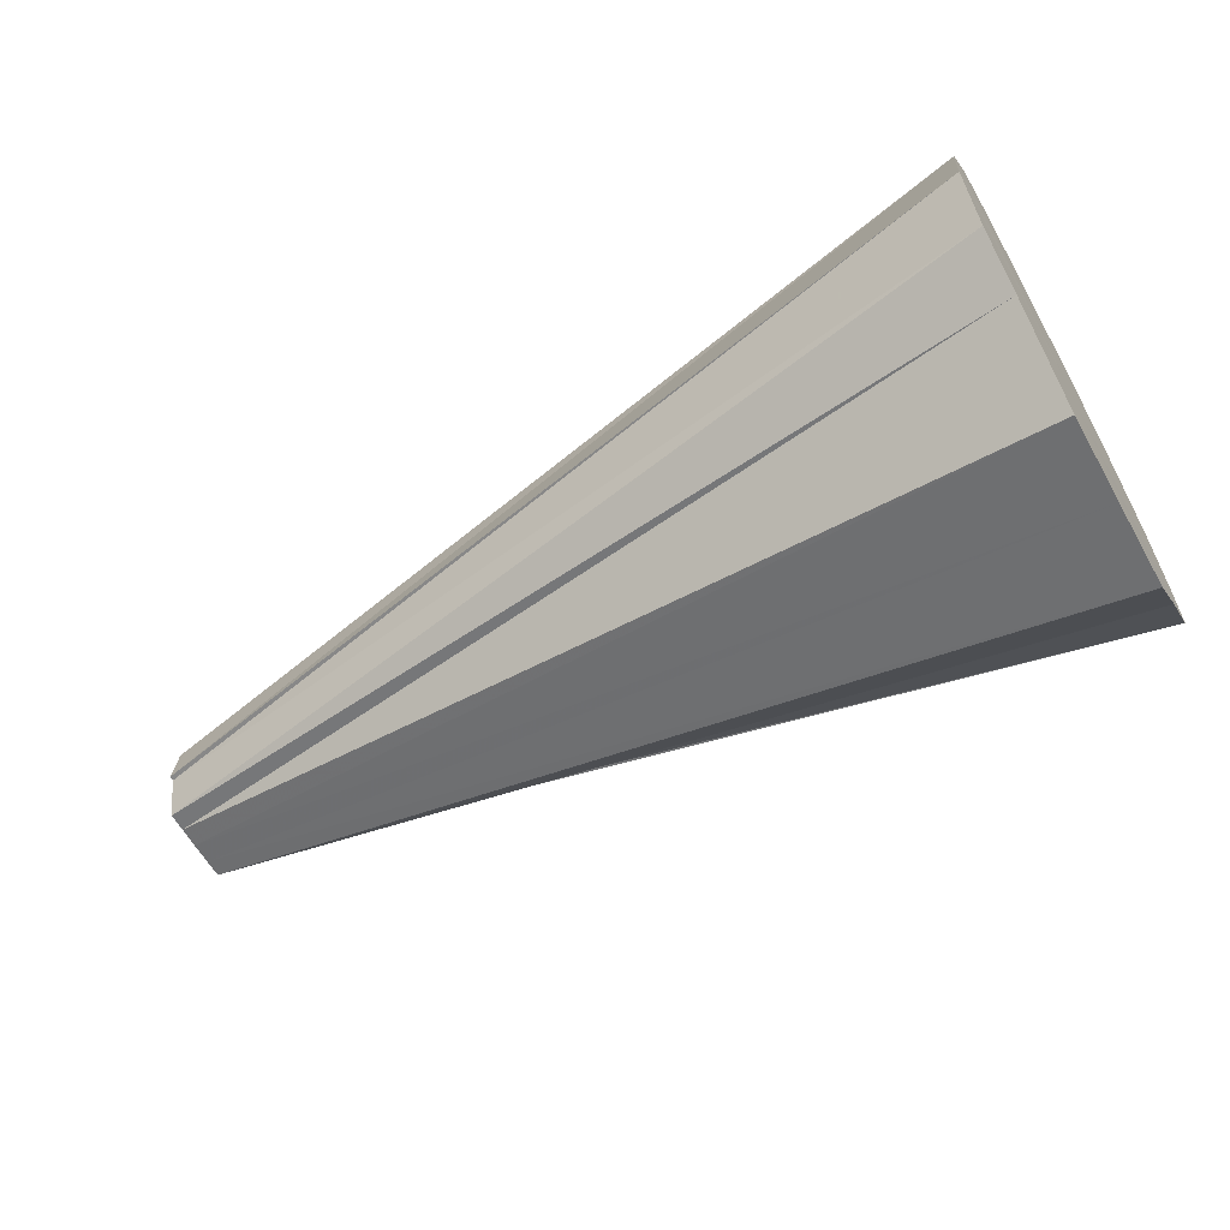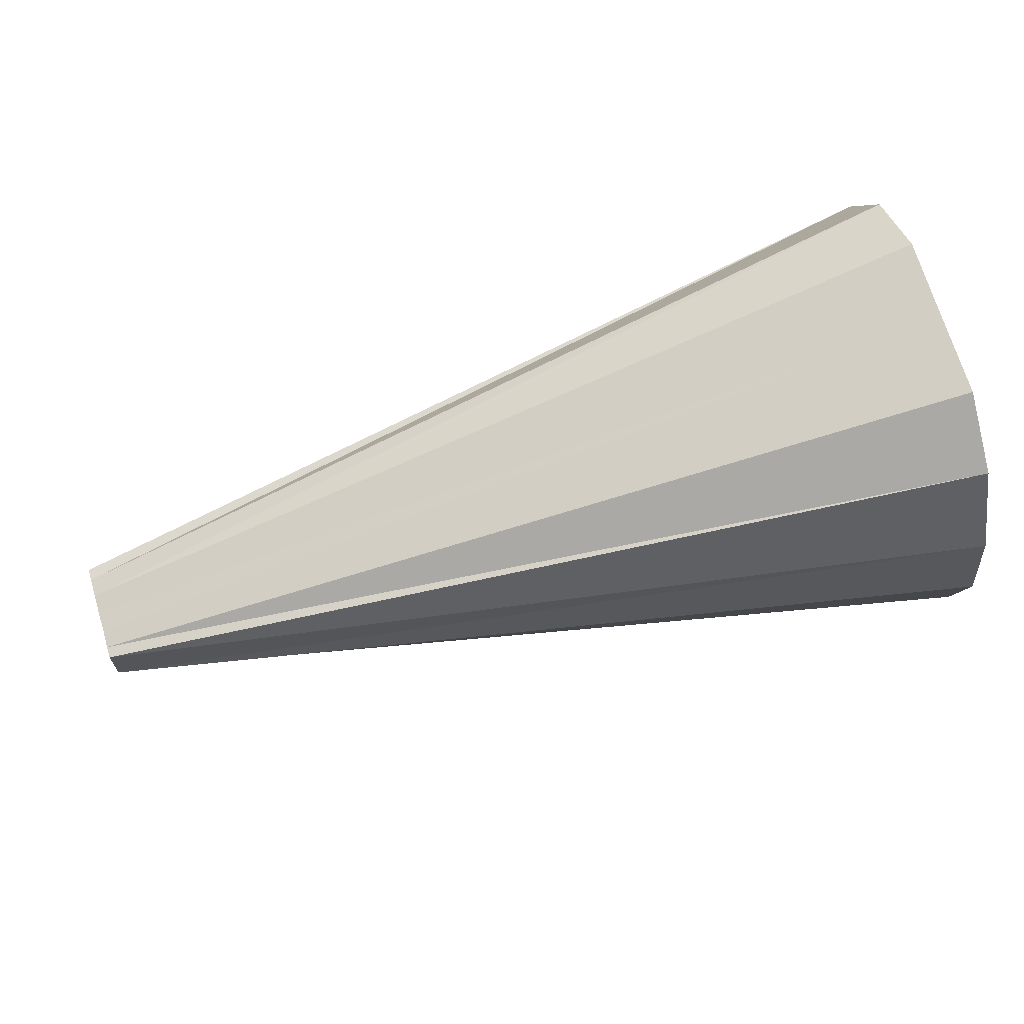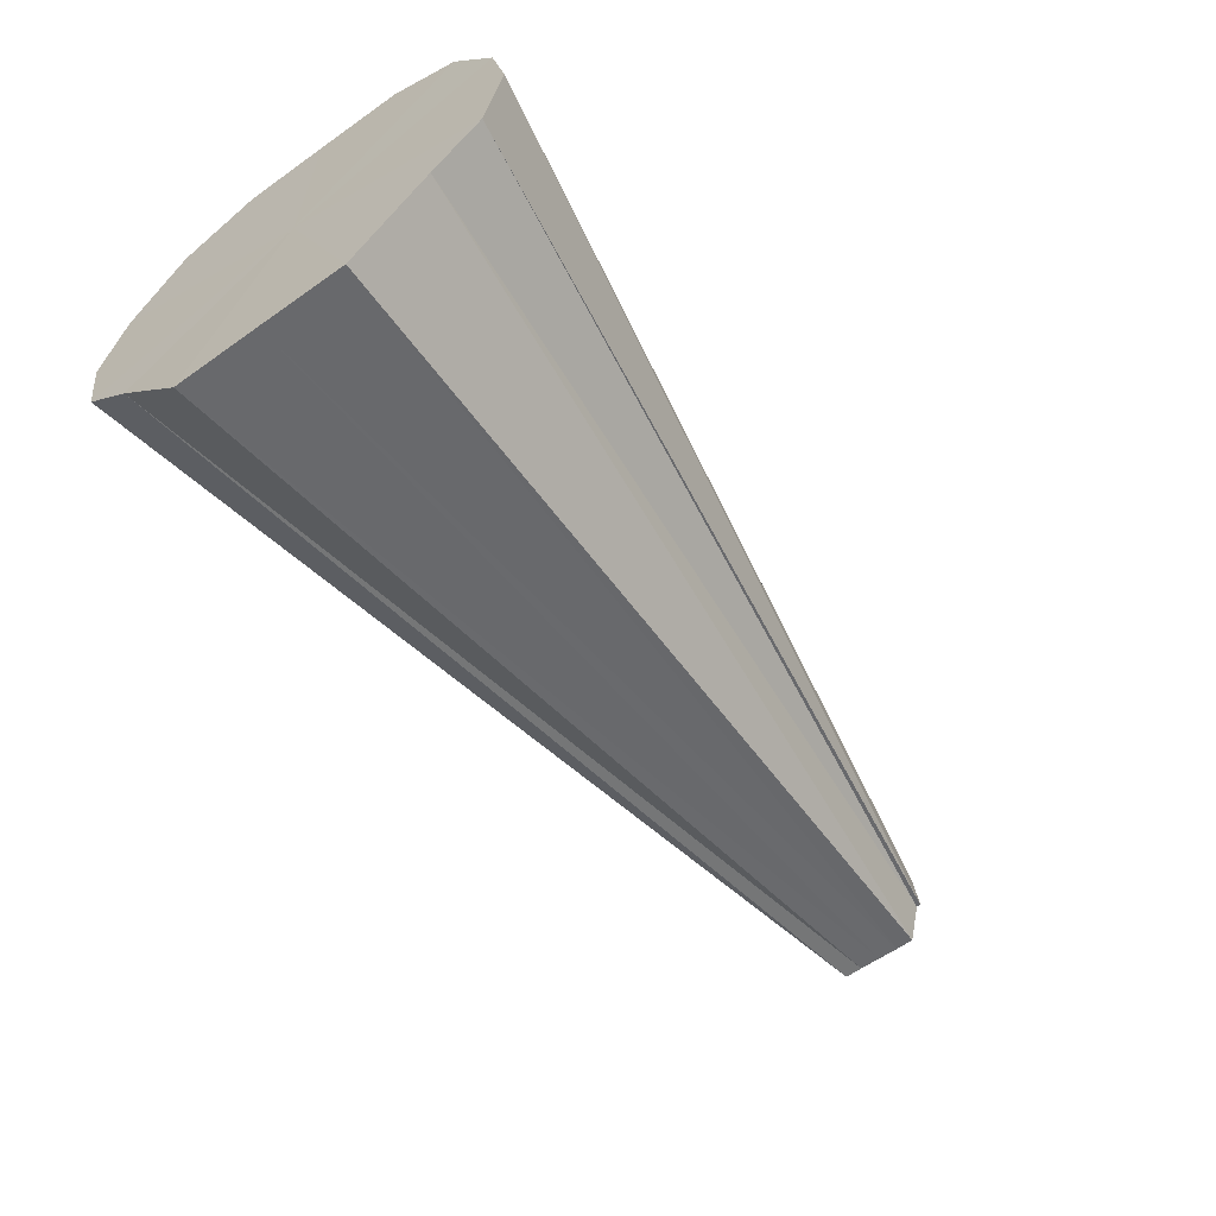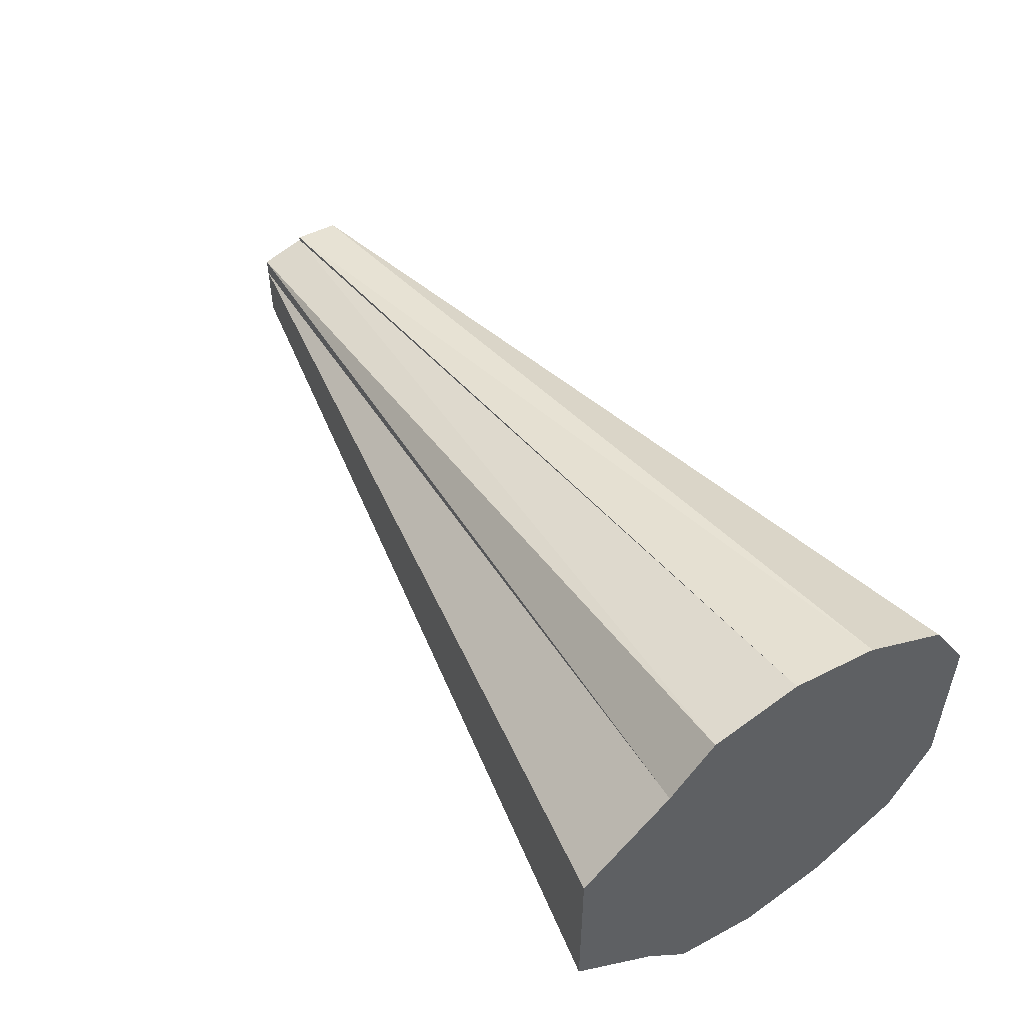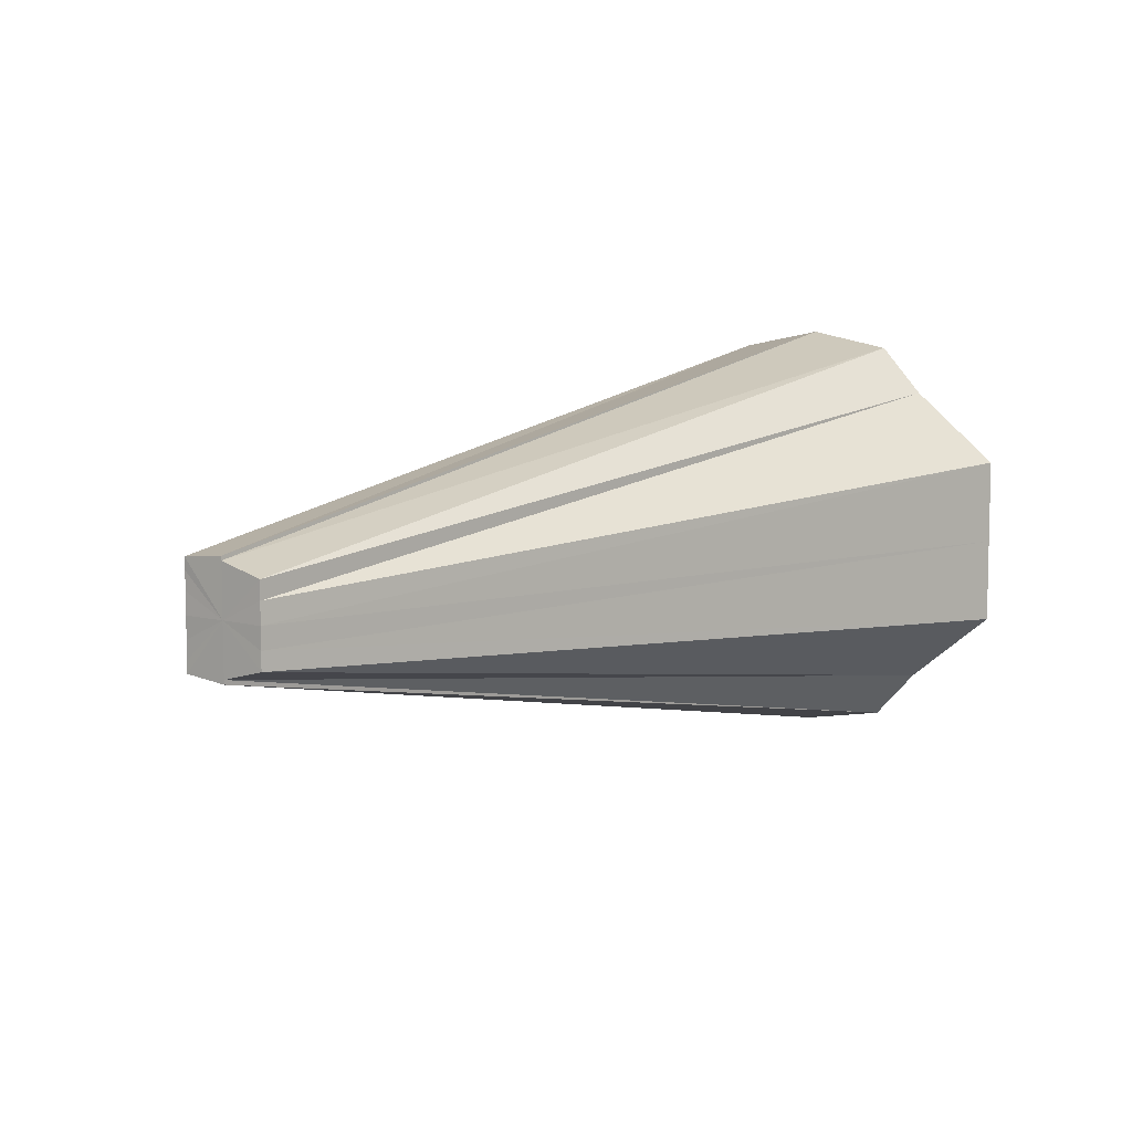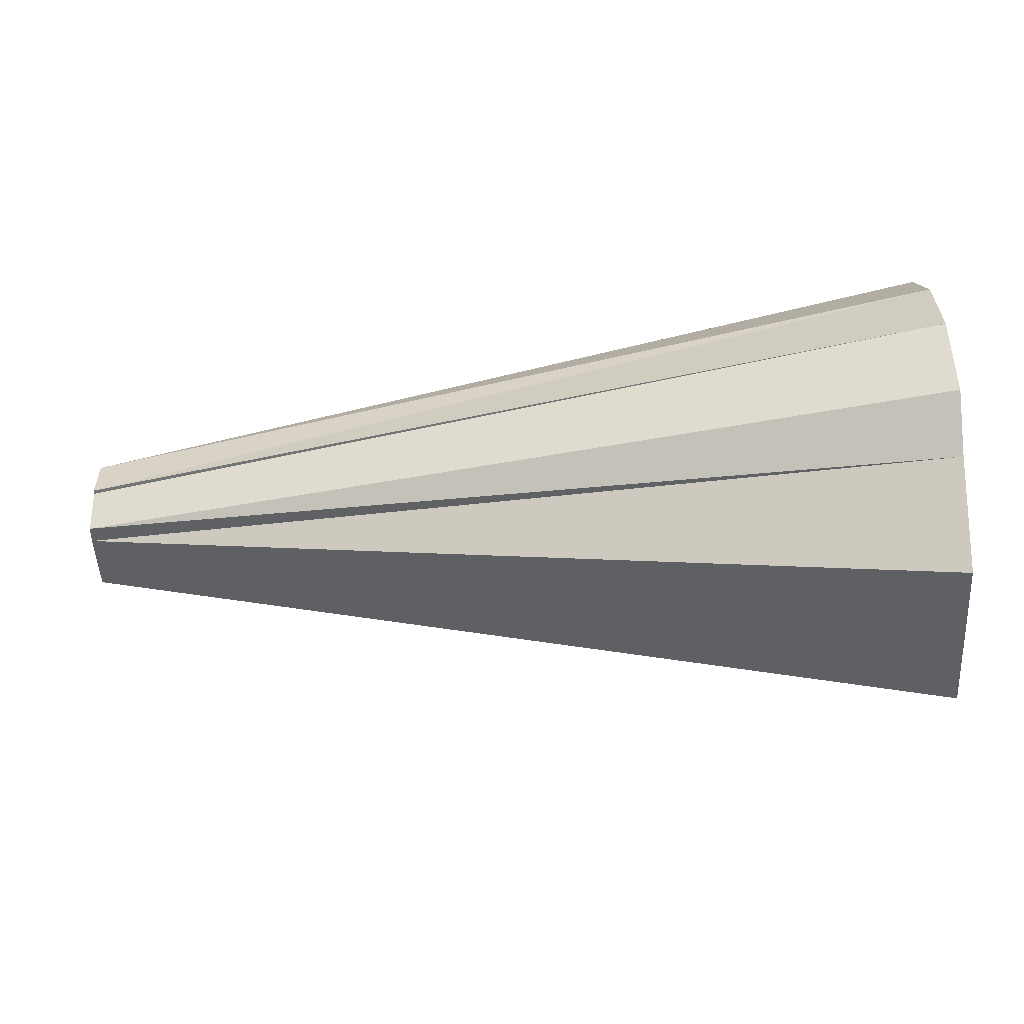
<metadata>
{"format":"obj","ext":"obj","renderer":"f3d","projection":"perspective","resolution":1024,"background":"white","views":[{"elev":-61.7,"azim":29.3,"up":"+Y"},{"elev":70.5,"azim":-16.6,"up":"+Y"},{"elev":-61.5,"azim":126.0,"up":"+Y"},{"elev":51.6,"azim":56.0,"up":"+Z"},{"elev":7.4,"azim":-51.0,"up":"+Z"},{"elev":-50.7,"azim":3.0,"up":"+Y"}]}
</metadata>
<code>
o 10889
v 2175 1862 7.883
v 2175 1862 7.902
v 2174 1862 7.883
v 2175 1862 7.918
v 2174 1862 7.888
v 2175 1862 7.902
v 2174 1862 7.883
v 2175 1862 7.929
v 2174 1862 7.891
v 2175 1862 7.932
v 2174 1862 7.894
v 2174 1862 7.895
v 2175 1862 7.929
v 2174 1862 7.888
v 2174 1862 7.891
v 2174 1862 7.872
v 2174 1862 7.875
v 2174 1862 7.894
v 2174 1862 7.891
v 2174 1862 7.875
v 2174 1862 7.872
v 2174 1862 7.878
v 2174 1862 7.895
v 2174 1862 7.894
v 2175 1862 7.929
v 2175 1862 7.929
v 2175 1862 7.918
v 2175 1862 7.932
v 2174 1862 7.895
v 2175 1862 7.902
v 2174 1862 7.891
v 2175 1862 7.883
v 2174 1862 7.888
v 2175 1862 7.902
v 2175 1862 7.883
v 2174 1862 7.883
v 2175 1862 7.864
v 2174 1862 7.878
v 2175 1862 7.864
v 2175 1862 7.848
v 2175 1862 7.837
v 2174 1862 7.875
v 2175 1862 7.833
v 2174 1862 7.872
v 2174 1862 7.871
v 2175 1862 7.833
v 2175 1862 7.837
v 2175 1862 7.837
v 2174 1862 7.872
v 2175 1862 7.848
v 2175 1862 7.864
v 2174 1862 7.875
v 2174 1862 7.878
v 2175 1862 7.864
v 2175 1862 7.883
v 2175 1862 7.918
v 2174 1862 7.891
v 2174 1862 7.888
v 2175 1862 7.918
v 2174 1862 7.891
v 2174 1862 7.894
v 2175 1862 7.848
v 2174 1862 7.875
v 2174 1862 7.878
v 2175 1862 7.837
v 2174 1862 7.872
v 2175 1862 7.848
v 2174 1862 7.875
v 2174 1862 7.872
v 2175 1862 7.883
v 2175 1862 7.883
v 2175 1862 7.902
v 2175 1862 7.918
v 2175 1862 7.864
v 2175 1862 7.929
v 2175 1862 7.848
v 2175 1862 7.932
v 2175 1862 7.837
v 2175 1862 7.929
v 2175 1862 7.833
v 2175 1862 7.918
v 2175 1862 7.837
v 2175 1862 7.902
v 2175 1862 7.848
v 2175 1862 7.883
v 2175 1862 7.864
f 1 2 3
f 2 4 5
f 6 5 3
f 3 5 7
f 4 8 9
f 8 10 11
f 10 12 11
f 13 11 9
f 9 11 7
f 14 15 7
f 16 17 7
f 18 19 7
f 20 21 7
f 22 20 7
f 23 24 7
f 25 24 23
f 26 27 24
f 28 26 29
f 27 30 31
f 30 32 33
f 34 33 31
f 31 33 7
f 35 36 33
f 33 36 7
f 32 37 36
f 36 38 7
f 39 38 36
f 37 40 38
f 40 41 42
f 41 43 44
f 44 45 7
f 46 45 44
f 43 47 45
f 48 49 45
f 47 50 49
f 50 51 52
f 52 53 7
f 51 1 53
f 54 53 52
f 53 3 7
f 55 3 53
f 56 57 58
f 59 60 61
f 62 63 64
f 65 66 63
f 67 68 69
f 70 71 72
f 72 71 73
f 74 71 70
f 73 71 75
f 76 71 74
f 75 71 77
f 78 71 76
f 77 71 79
f 80 71 78
f 79 71 81
f 82 71 80
f 81 71 83
f 84 71 82
f 83 71 85
f 86 71 84
f 85 71 86

</code>
